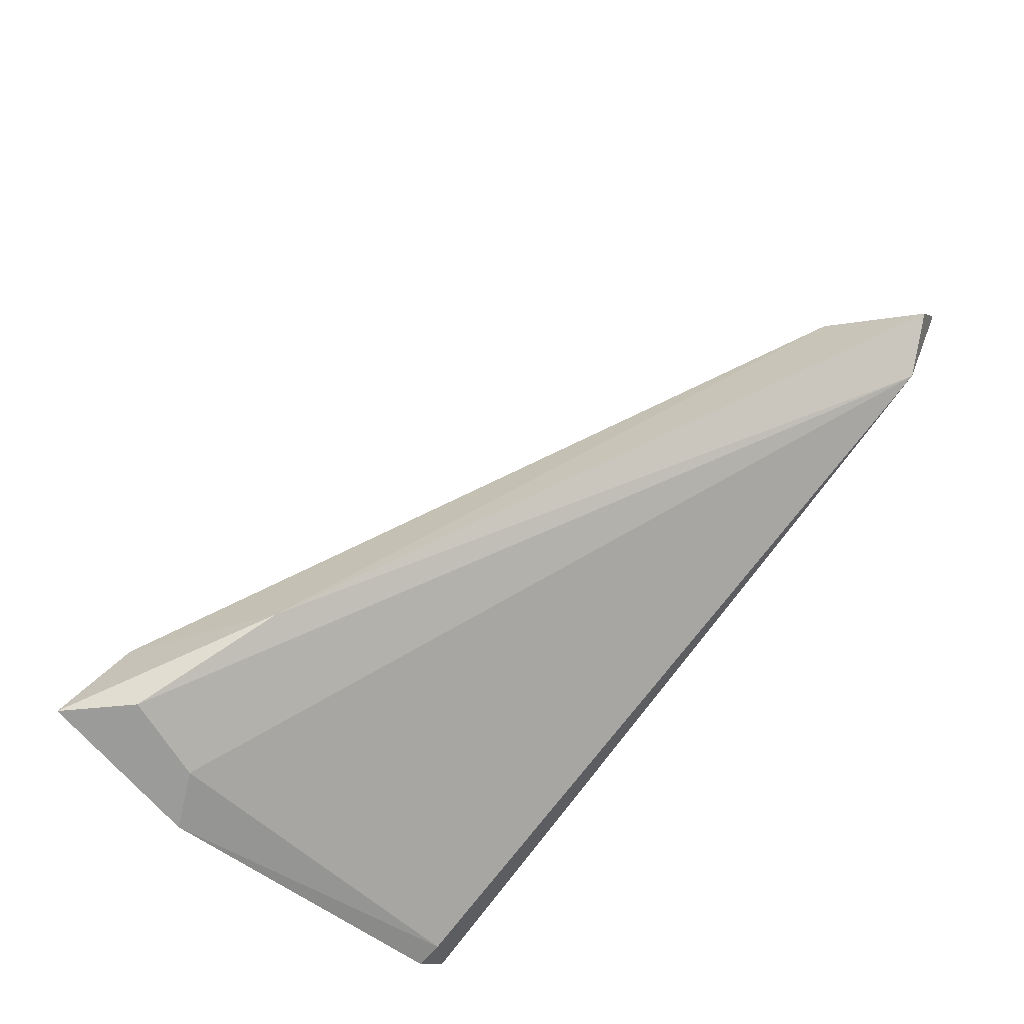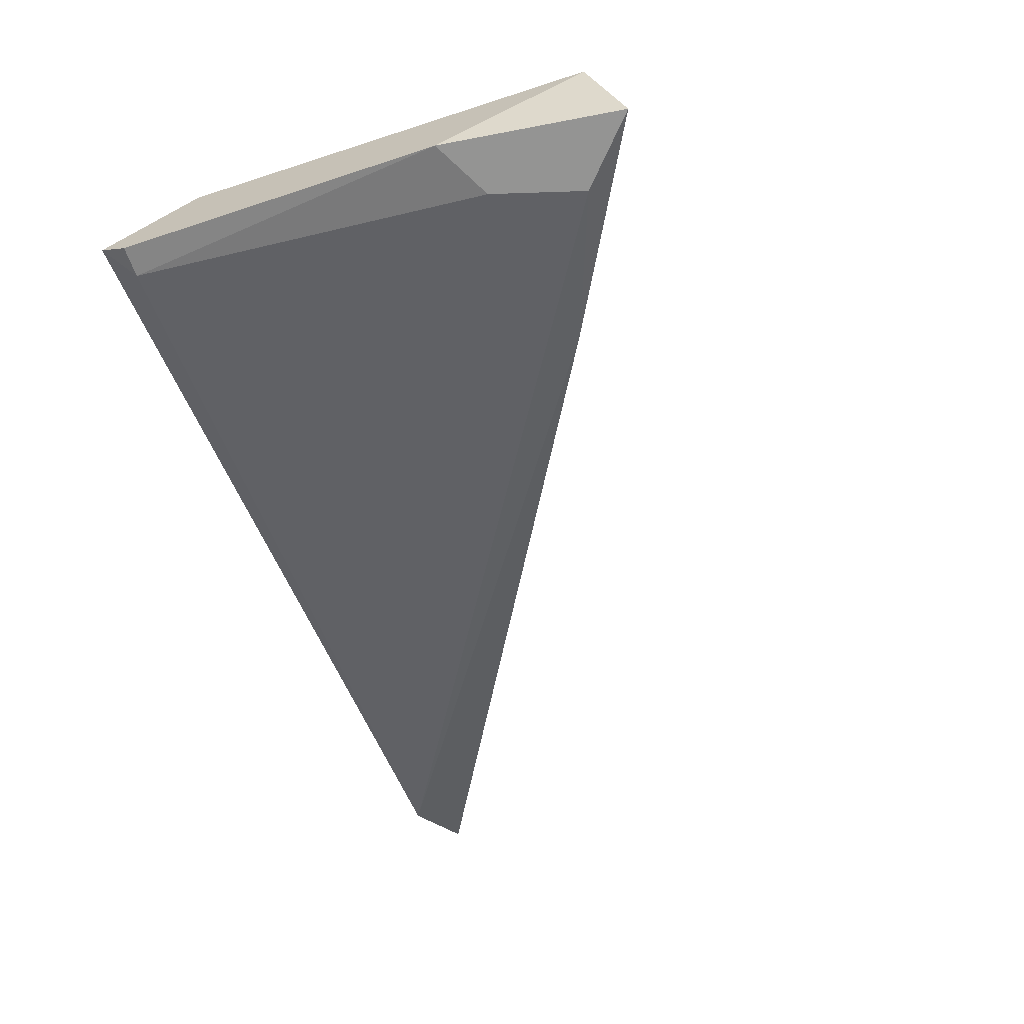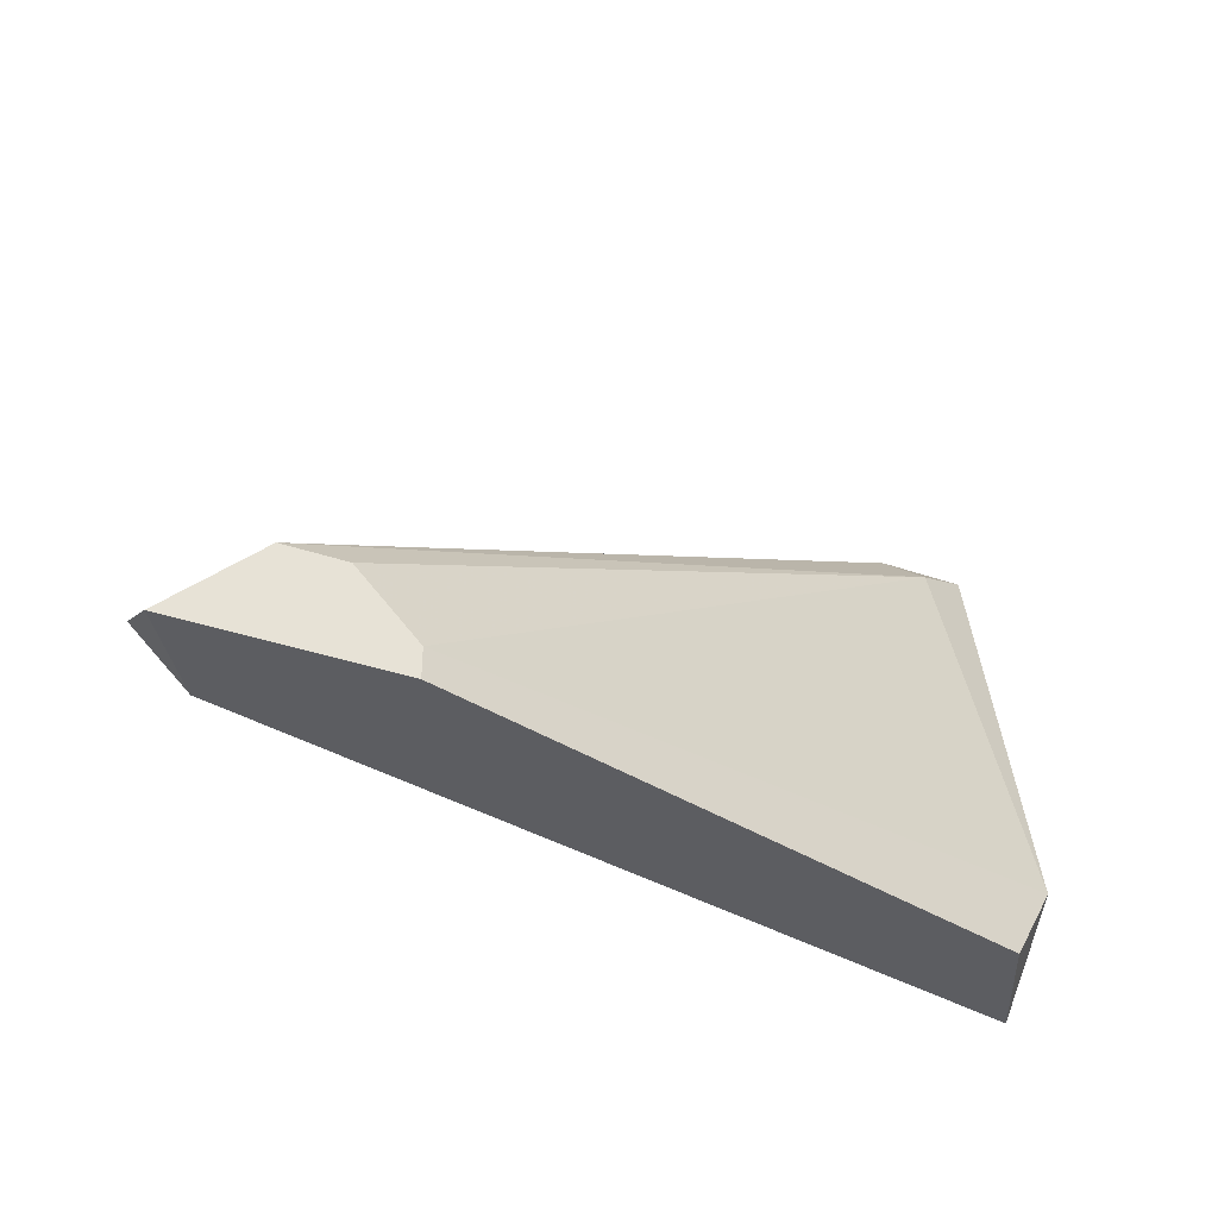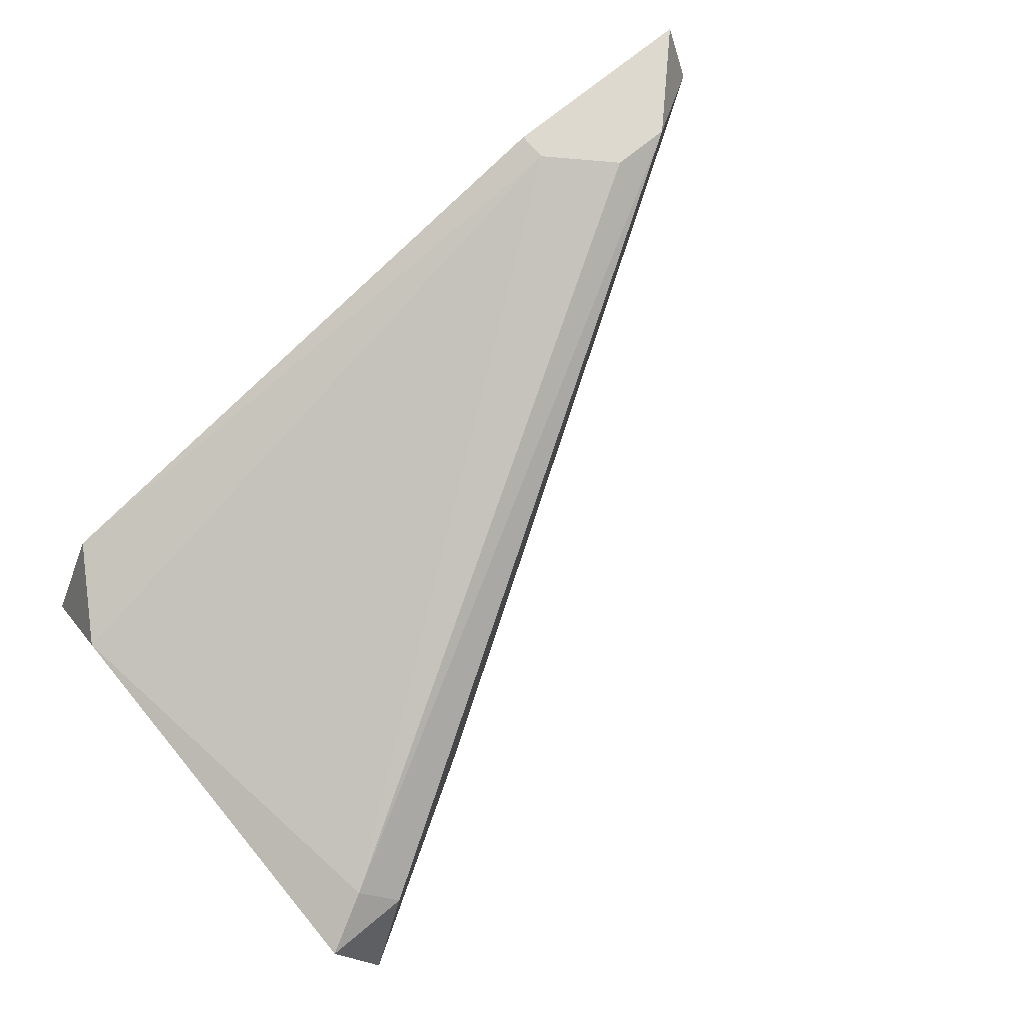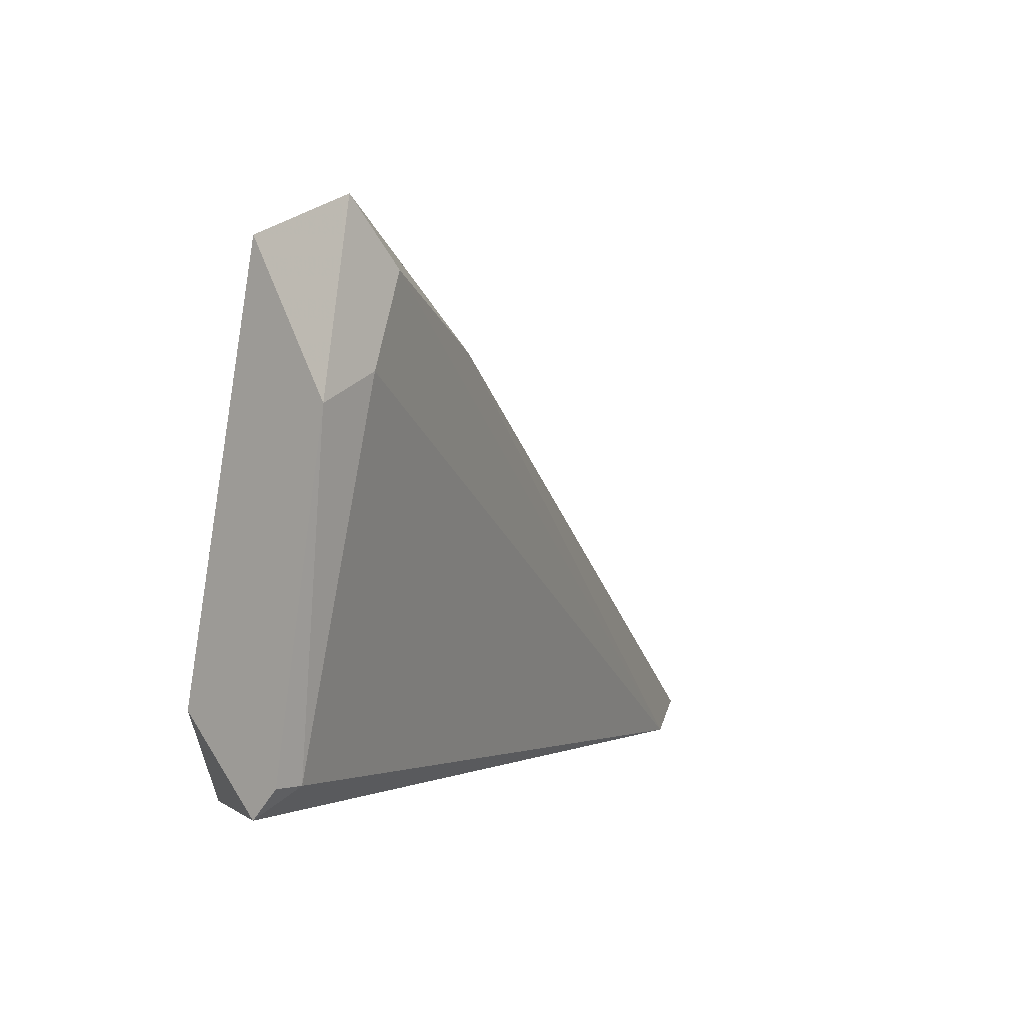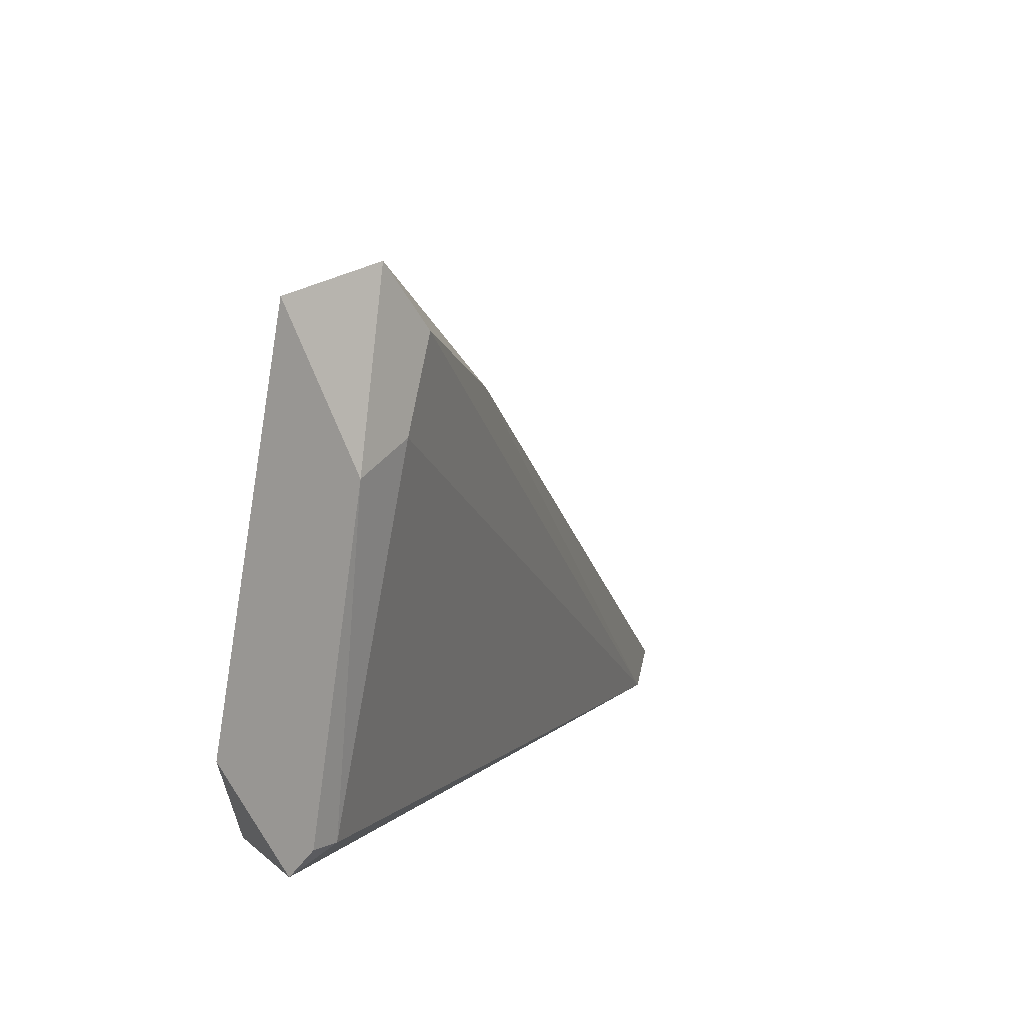
<metadata>
{"format":"obj","ext":"obj","renderer":"f3d","projection":"perspective","resolution":1024,"background":"white","views":[{"elev":-69.6,"azim":50.2,"up":"+Y"},{"elev":-67.0,"azim":-69.7,"up":"+Y"},{"elev":-36.6,"azim":155.8,"up":"+Z"},{"elev":71.5,"azim":-39.7,"up":"+Y"},{"elev":-0.2,"azim":-47.7,"up":"+Z"},{"elev":7.5,"azim":-51.7,"up":"+Z"}]}
</metadata>
<code>
v 0.008026 0.01402 0.02014
v 0.008026 0.01144 0.03218
v 0.008026 0.01144 0.01756
v 0.008026 0.01058 0.01843
v 0.008026 0.008857 0.02788
v 0.03382 0.01831 0.01843
v 0.03382 0.02003 0.01756
v 0.03124 0.02003 0.02014
v 0.02952 0.02003 0.02014
v 0.008887 0.01058 0.01843
v 0.008887 0.008857 0.03304
v 0.0321 0.01745 0.01756
v 0.01491 0.01058 0.0296
v 0.009748 0.0123 0.03132
v 0.009748 0.008857 0.02874
v 0.009748 0.01487 0.01756
v 0.01061 0.01144 0.03218
v 0.01061 0.008857 0.03132
v 0.0278 0.02003 0.01843
v 0.0278 0.02003 0.01756
f 19 14 9
f 3 4 2
f 12 3 16
f 3 2 1
f 16 3 1
f 19 16 1
f 12 18 15
f 18 11 15
f 12 16 7
f 19 8 7
f 6 12 7
f 8 6 7
f 1 2 14
f 19 1 14
f 4 3 10
f 3 12 10
f 12 15 10
f 2 11 17
f 8 14 17
f 14 2 17
f 2 4 5
f 11 2 5
f 15 11 5
f 4 10 5
f 10 15 5
f 18 12 13
f 11 18 13
f 12 6 13
f 6 8 13
f 17 11 13
f 8 17 13
f 16 19 20
f 7 16 20
f 19 7 20
f 8 19 9
f 14 8 9

</code>
